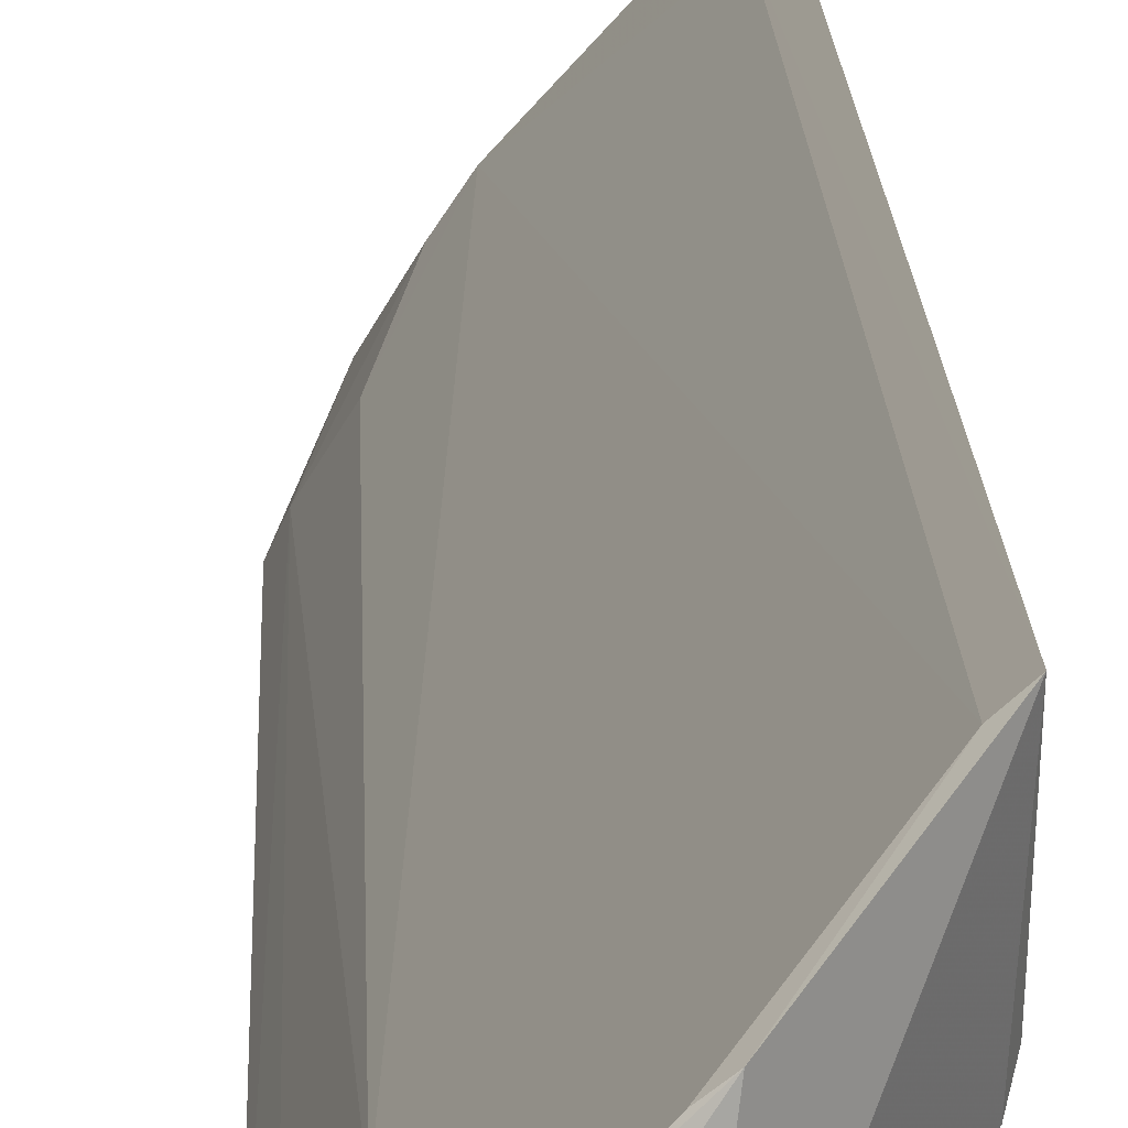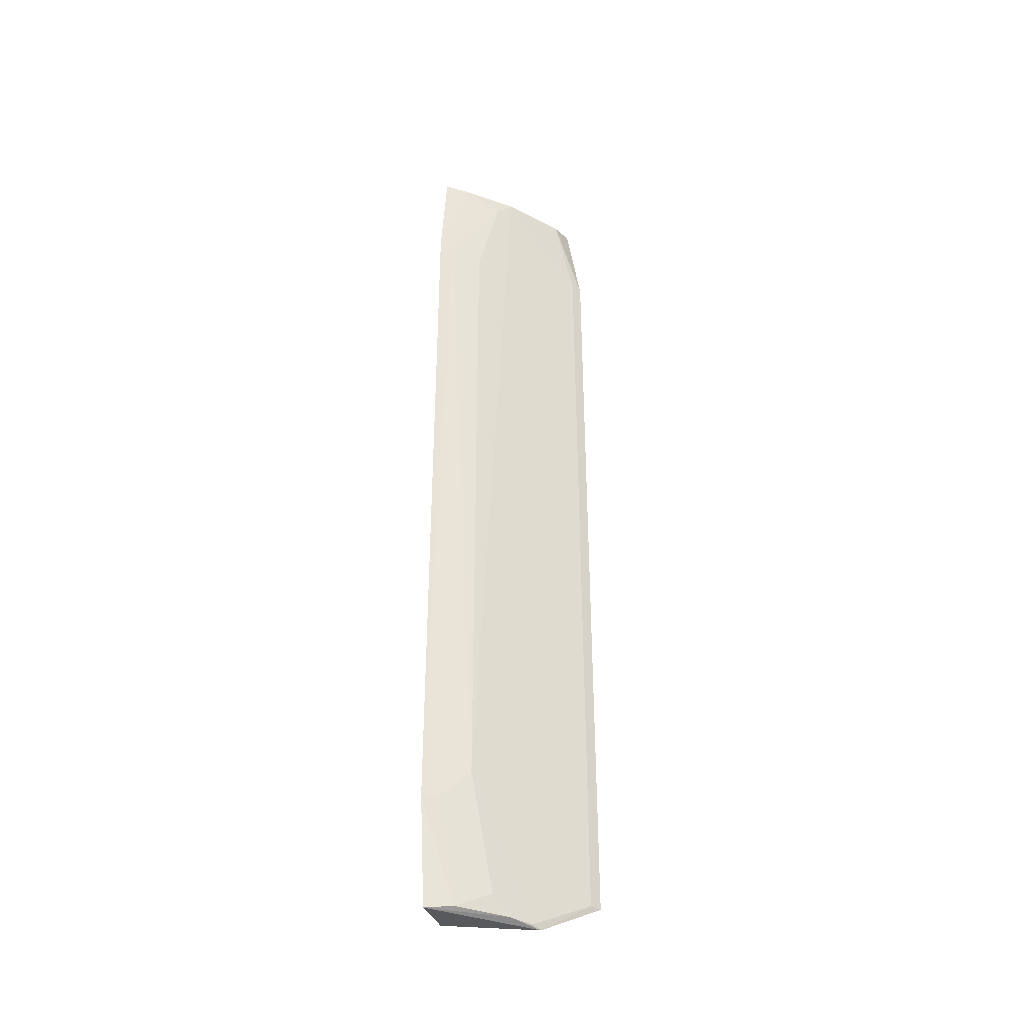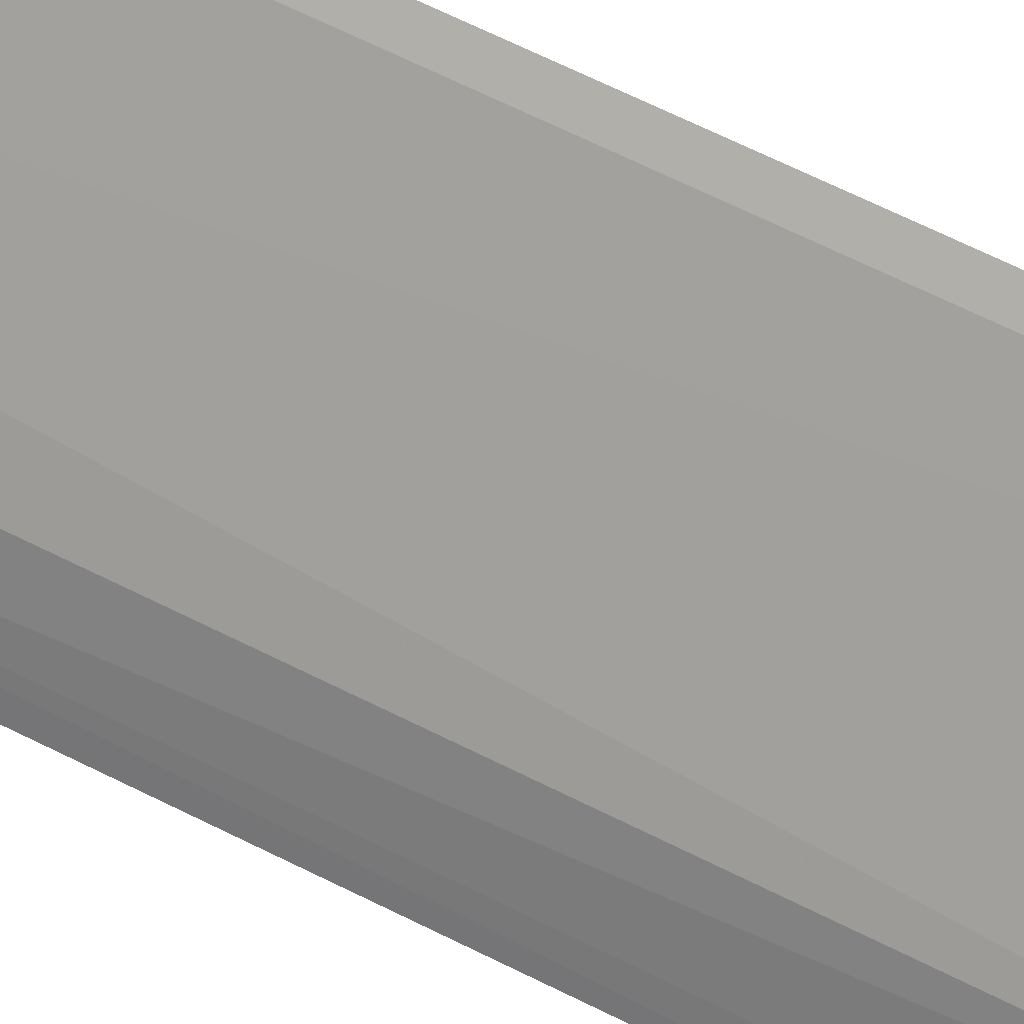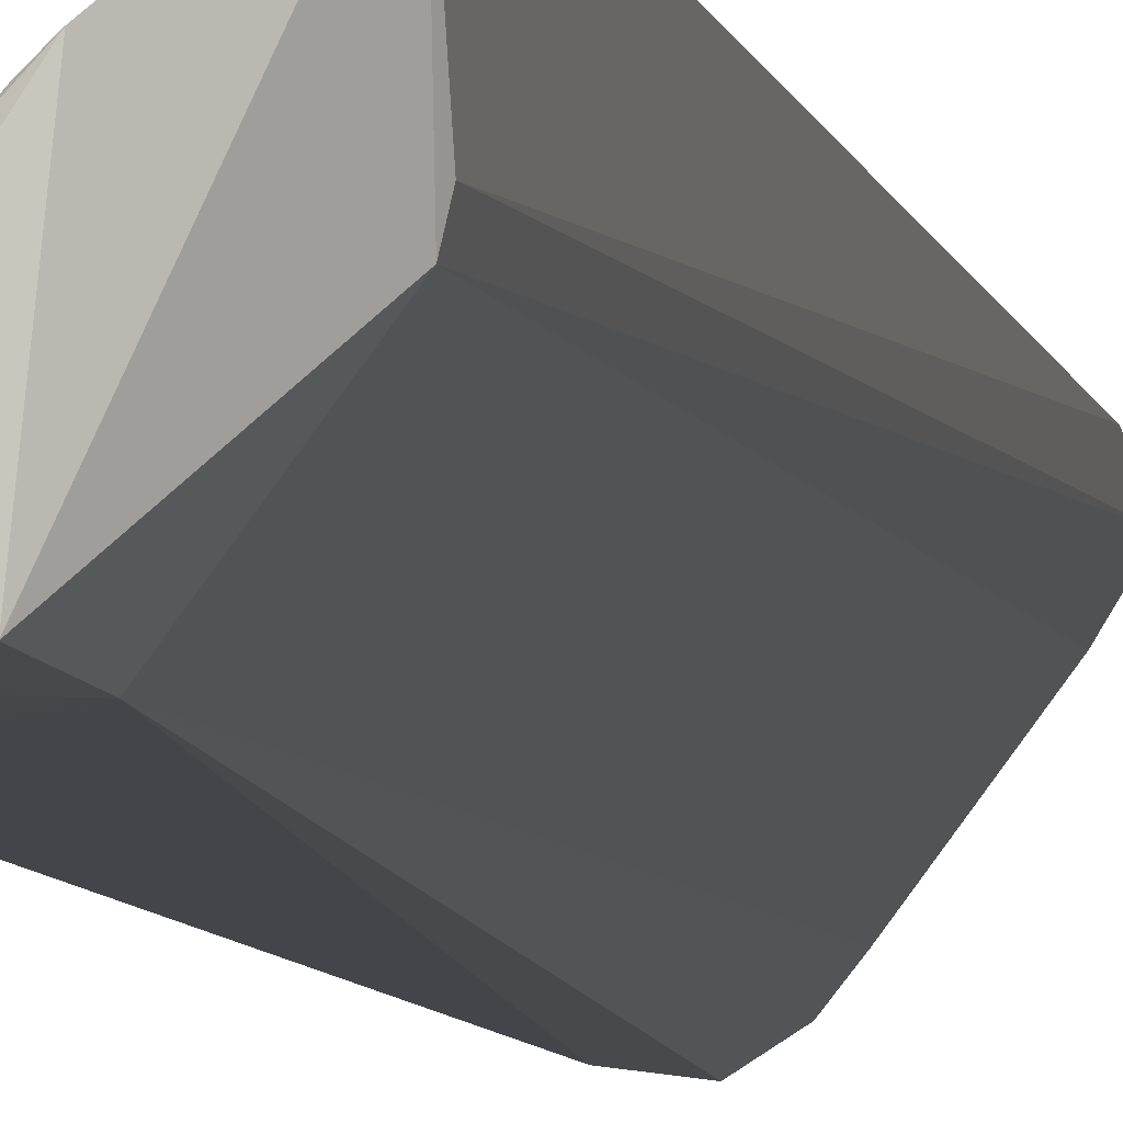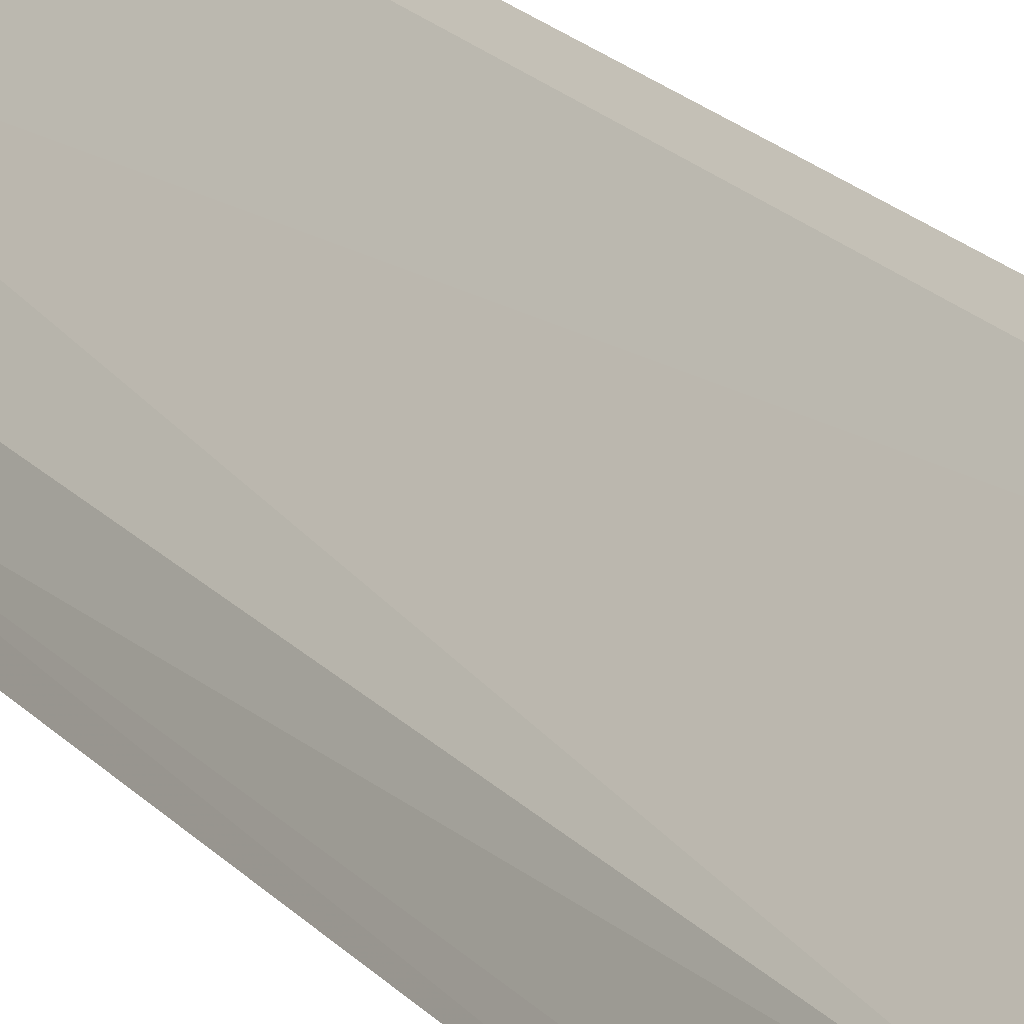
<metadata>
{"format":"obj","ext":"obj","renderer":"f3d","projection":"perspective","resolution":1024,"background":"white","views":[{"elev":12.0,"azim":178.6,"up":"+Y"},{"elev":-37.4,"azim":98.3,"up":"+Z"},{"elev":57.3,"azim":118.7,"up":"+Y"},{"elev":-6.8,"azim":-169.2,"up":"+Y"},{"elev":19.1,"azim":152.7,"up":"+Y"}]}
</metadata>
<code>
v 0.166 0.1433 0.4304
v 0.1655 0.1431 -0.4294
v 0.1571 0.1797 -0.3029
v 0.06633 0.2658 0.4326
v 0.1133 0.1466 -0.369
v 0.1413 0.1964 0.4082
v 0.1769 0.1406 -0.3328
v 0.1303 0.1721 0.4198
v 0.06425 0.2785 -0.3947
v 0.1295 0.2102 0.4265
v 0.1571 0.1665 -0.4256
v 0.1771 0.1406 0.3297
v 0.1447 0.1565 0.4286
v 0.06791 0.2071 -0.369
v 0.1574 0.1667 0.4265
v 0.07302 0.271 0.3477
v 0.1709 0.1528 -0.3322
v 0.129 0.2098 -0.4259
v 0.1563 0.179 0.3146
v 0.08194 0.2386 0.4272
v 0.06522 0.219 -0.3685
v 0.117 0.1488 -0.4241
v 0.06426 0.2785 0.3477
v 0.08751 0.2552 0.4277
v 0.07299 0.271 -0.3947
v 0.1413 0.1964 -0.4097
v 0.1713 0.1529 0.3283
v 0.1168 0.1883 0.3921
v 0.1069 0.2319 -0.4292
v 0.1146 0.2255 -0.4269
f 7 5 2
f 10 4 1
f 11 7 2
f 12 1 5
f 12 5 7
f 13 8 5
f 13 5 1
f 13 1 4
f 15 10 1
f 15 6 10
f 15 1 12
f 17 7 11
f 18 11 2
f 19 10 6
f 19 3 10
f 20 13 4
f 20 8 13
f 20 4 14
f 21 14 4
f 21 9 14
f 22 2 5
f 22 5 14
f 22 14 9
f 23 16 9
f 23 21 4
f 23 9 21
f 24 4 10
f 24 10 16
f 24 23 4
f 24 16 23
f 25 16 10
f 25 10 3
f 25 9 16
f 26 17 11
f 26 3 17
f 26 11 18
f 27 12 7
f 27 7 17
f 27 17 3
f 27 3 19
f 27 15 12
f 27 19 6
f 27 6 15
f 28 20 14
f 28 8 20
f 28 14 5
f 28 5 8
f 29 18 2
f 29 2 22
f 29 22 9
f 29 9 25
f 30 29 25
f 30 18 29
f 30 25 3
f 30 26 18
f 30 3 26

</code>
